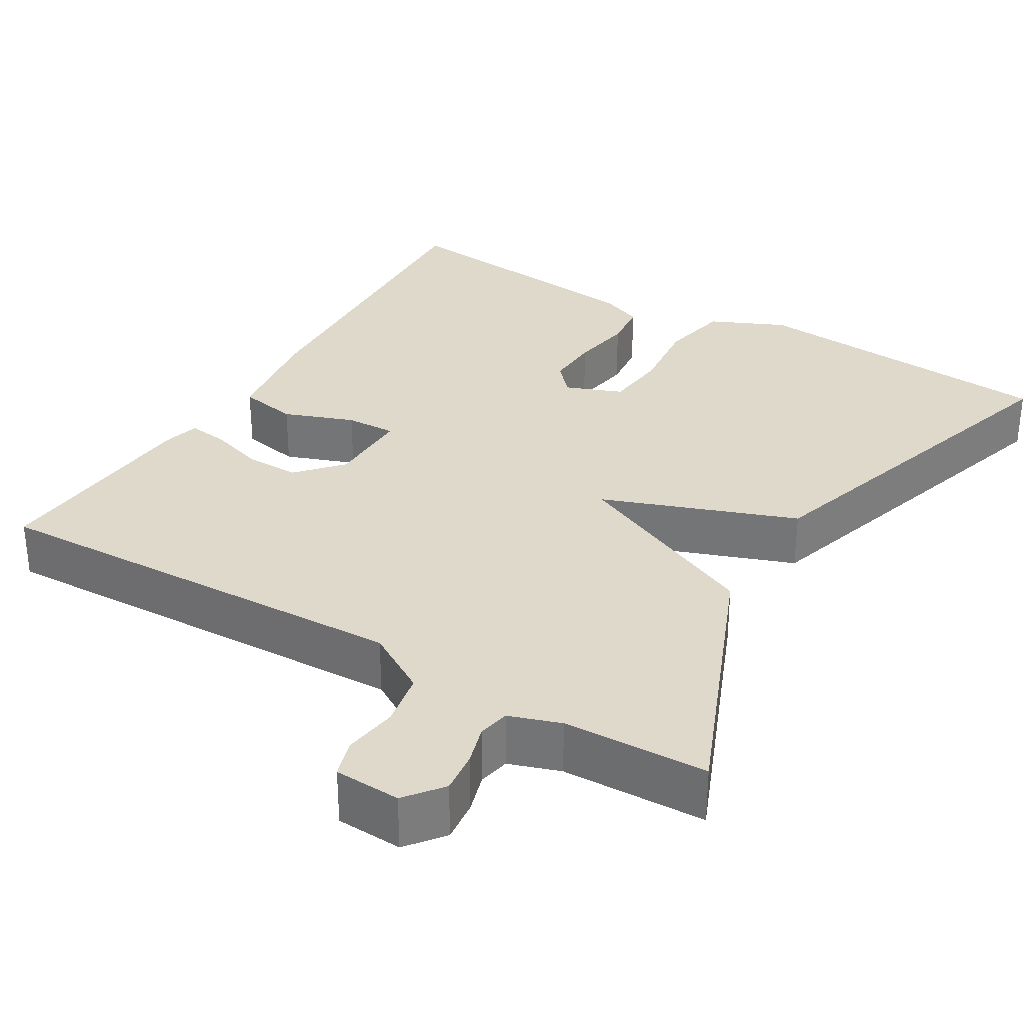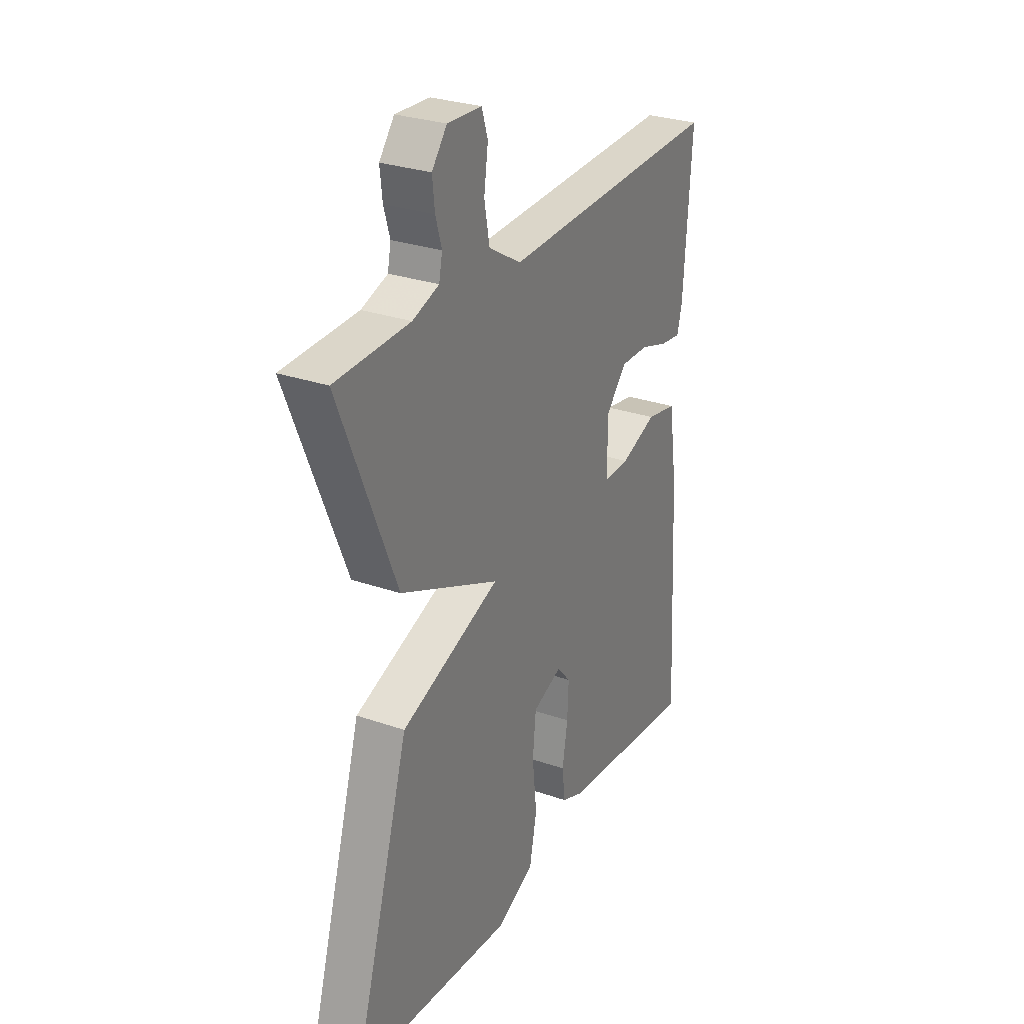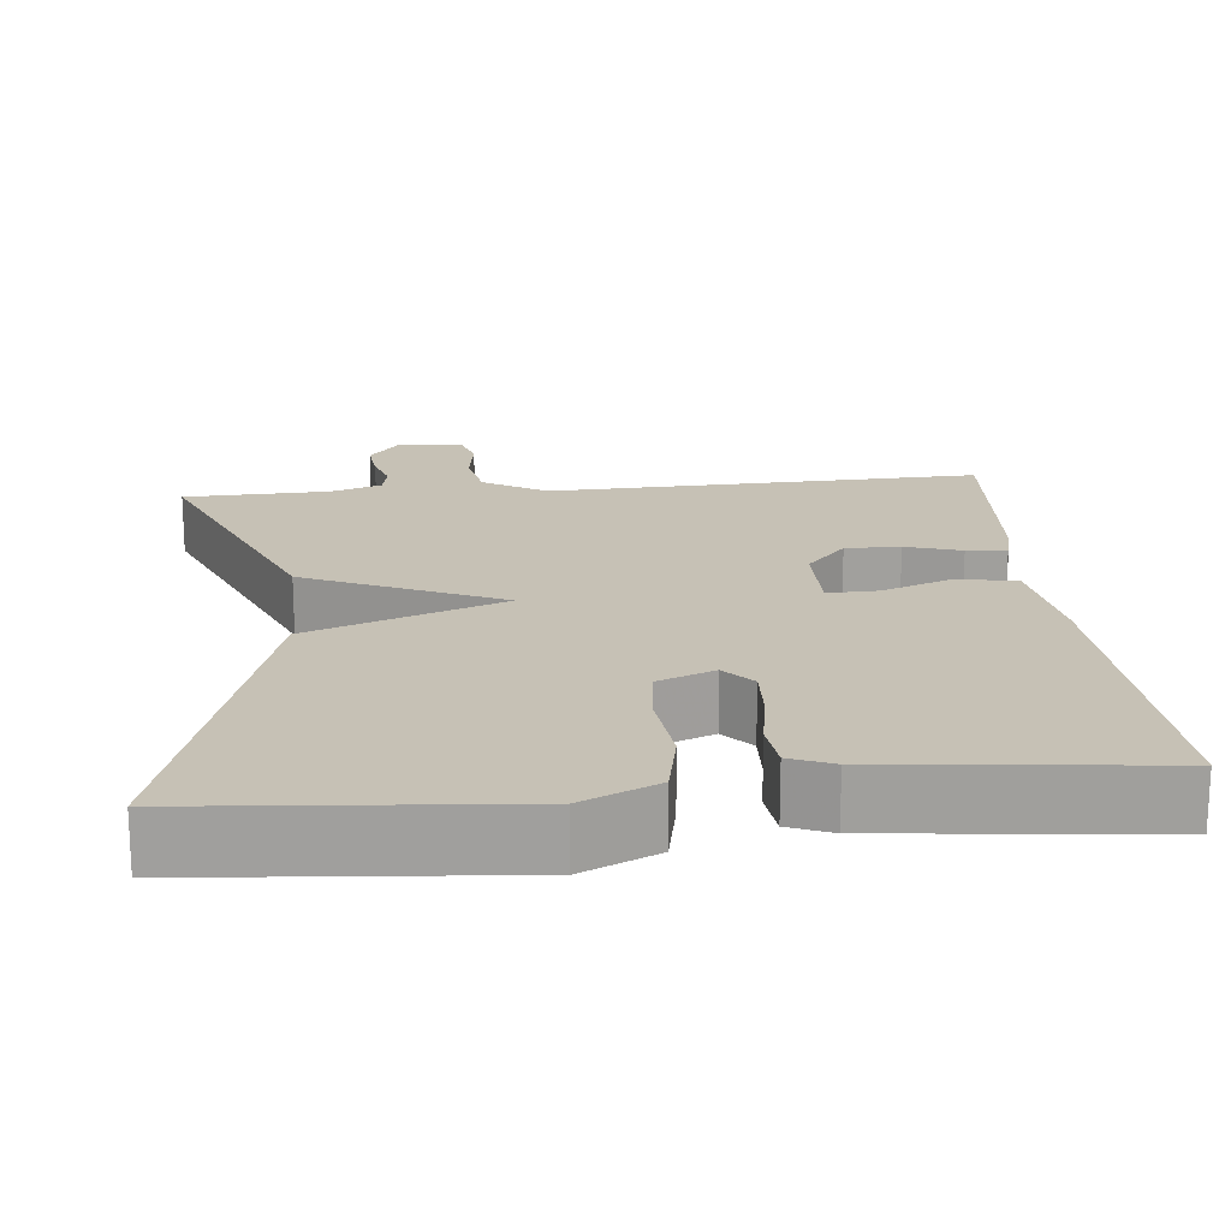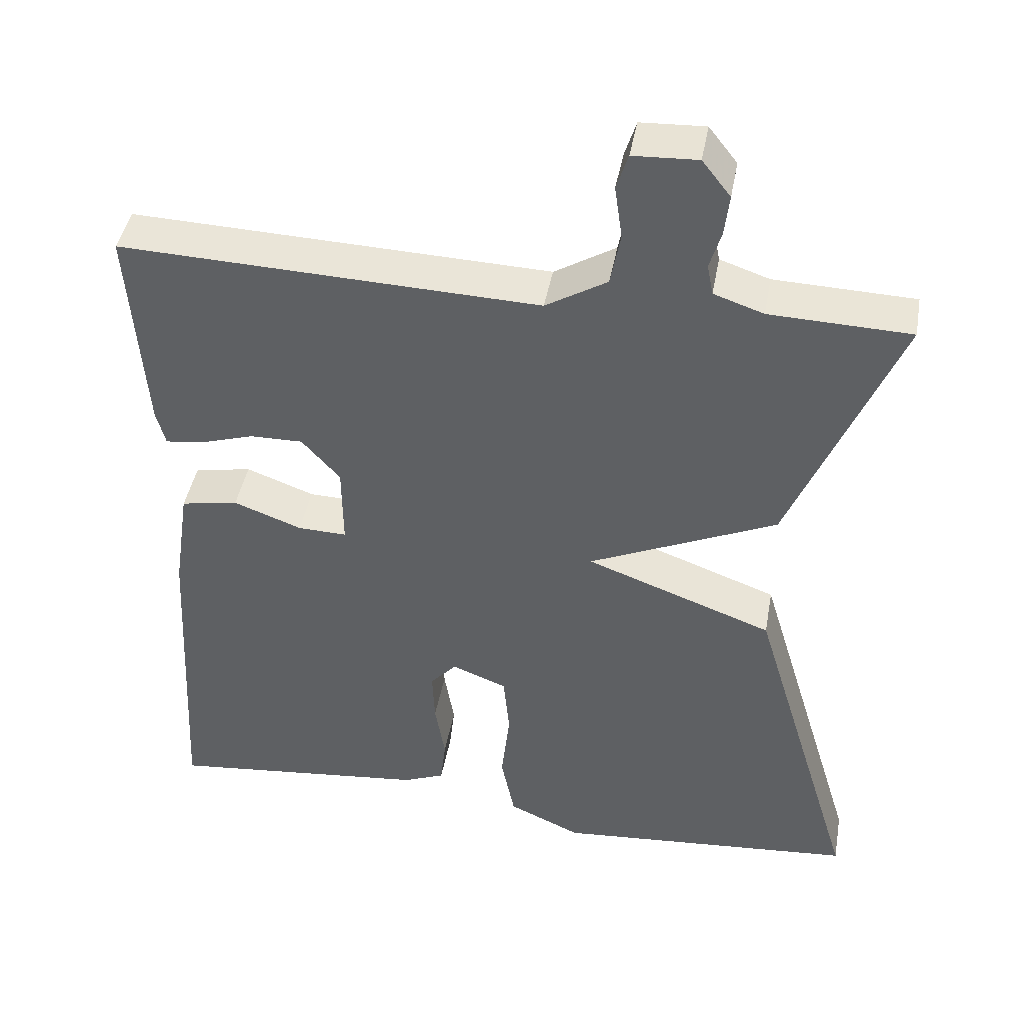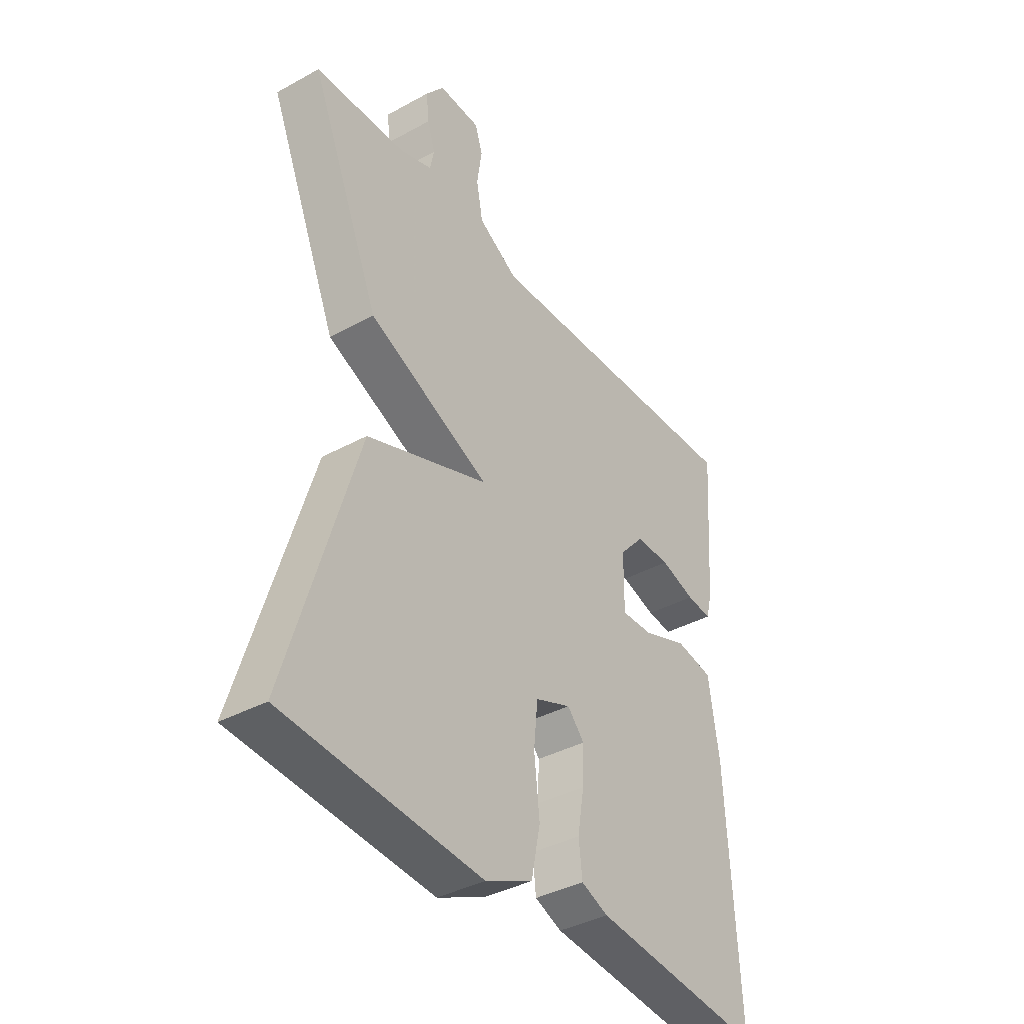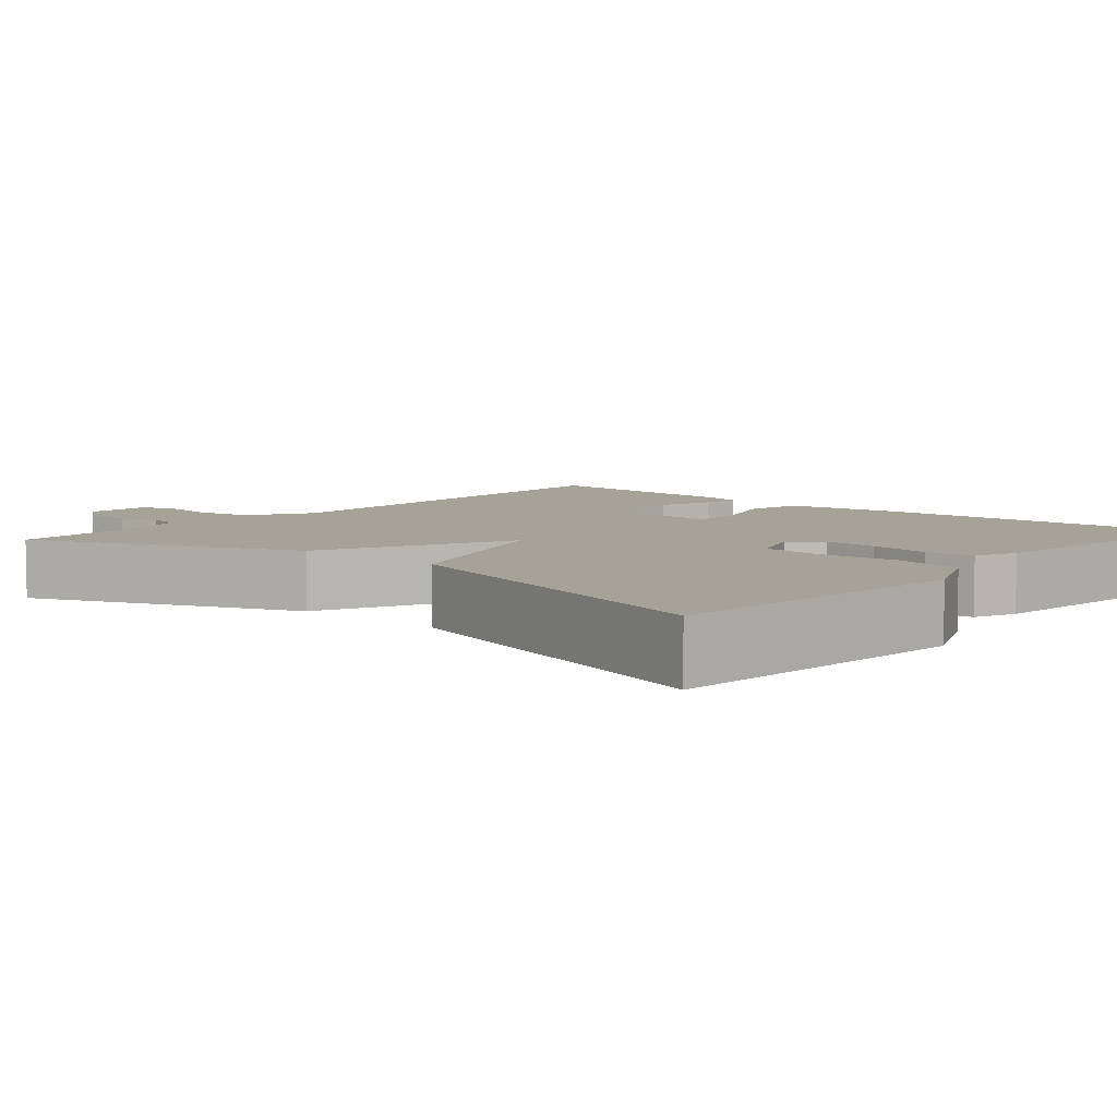
<metadata>
{"format":"obj","ext":"obj","renderer":"f3d","projection":"perspective","resolution":1024,"background":"white","views":[{"elev":31.8,"azim":30.9,"up":"+Y"},{"elev":28.5,"azim":117.6,"up":"+Z"},{"elev":18.7,"azim":174.3,"up":"+Y"},{"elev":43.2,"azim":10.2,"up":"+Z"},{"elev":-38.2,"azim":124.8,"up":"+Z"},{"elev":6.6,"azim":131.2,"up":"+Y"}]}
</metadata>
<code>
v 0.5 0.07 -0.5
v 0.104 0.07 -0.533
v 0.009 0.07 -0.49
v -0.009 0.07 -0.402
v 0.002 0.07 -0.302
v -0.006 0.07 -0.222
v -0.078 0.07 -0.194
v -0.112 0.07 -0.232
v -0.109 0.07 -0.301
v -0.096 0.07 -0.379
v -0.103 0.07 -0.441
v -0.157 0.07 -0.463
v -0.5 0.07 -0.5
v -0.477 0.07 -0.075
v -0.456 0.07 0.065
v -0.381 0.07 0.079
v -0.292 0.07 0.046
v -0.228 0.07 0.044
v -0.229 0.07 0.151
v -0.279 0.07 0.207
v -0.348 0.07 0.206
v -0.418 0.07 0.184
v -0.468 0.07 0.178
v -0.48 0.07 0.224
v -0.5 0.07 0.5
v 0.046 0.07 0.481
v 0.126 0.07 0.529
v 0.139 0.07 0.598
v 0.129 0.07 0.667
v 0.144 0.07 0.714
v 0.228 0.07 0.718
v 0.265 0.07 0.671
v 0.259 0.07 0.618
v 0.244 0.07 0.568
v 0.252 0.07 0.528
v 0.317 0.07 0.506
v 0.5 0.07 0.5
v 0.36 0.07 0.162
v 0.115 0.07 0.052
v 0.36 0.07 -0.038
v 0.5 0 -0.5
v 0.104 0 -0.533
v 0.009 0 -0.49
v -0.009 0 -0.402
v 0.002 0 -0.302
v -0.006 0 -0.222
v -0.078 0 -0.194
v -0.112 0 -0.232
v -0.109 0 -0.301
v -0.096 0 -0.379
v -0.103 0 -0.441
v -0.157 0 -0.463
v -0.5 0 -0.5
v -0.477 0 -0.075
v -0.456 0 0.065
v -0.381 0 0.079
v -0.292 0 0.046
v -0.228 0 0.044
v -0.229 0 0.151
v -0.279 0 0.207
v -0.348 0 0.206
v -0.418 0 0.184
v -0.468 0 0.178
v -0.48 0 0.224
v -0.5 0 0.5
v 0.046 0 0.481
v 0.126 0 0.529
v 0.139 0 0.598
v 0.129 0 0.667
v 0.144 0 0.714
v 0.228 0 0.718
v 0.265 0 0.671
v 0.259 0 0.618
v 0.244 0 0.568
v 0.252 0 0.528
v 0.317 0 0.506
v 0.5 0 0.5
v 0.36 0 0.162
v 0.115 0 0.052
v 0.36 0 -0.038
f 3 4 5
f 2 3 5
f 1 2 5
f 40 1 5
f 39 40 5
f 36 37 38 39
f 35 36 39
f 39 5 6
f 35 39 6
f 34 35 6
f 32 33 34
f 31 32 34
f 30 31 34
f 29 30 34
f 28 29 34
f 27 28 34 6
f 26 27 6 7
f 24 25 26
f 23 24 26
f 22 23 26
f 21 22 26
f 20 21 26
f 19 20 26
f 26 7 8
f 19 26 8
f 18 19 8
f 17 18 8 9
f 15 16 17
f 14 15 17
f 13 14 17
f 12 13 17
f 11 12 17
f 10 11 17
f 9 10 17
f 45 44 43
f 45 43 42
f 45 42 41
f 45 41 80
f 45 80 79
f 79 78 77 76
f 79 76 75
f 46 45 79
f 46 79 75
f 46 75 74
f 74 73 72
f 74 72 71
f 74 71 70
f 74 70 69
f 74 69 68
f 46 74 68 67
f 47 46 67 66
f 66 65 64
f 66 64 63
f 66 63 62
f 66 62 61
f 66 61 60
f 66 60 59
f 48 47 66
f 48 66 59
f 48 59 58
f 49 48 58 57
f 57 56 55
f 57 55 54
f 57 54 53
f 57 53 52
f 57 52 51
f 57 51 50
f 57 50 49
f 1 41 42 2
f 2 42 43 3
f 3 43 44 4
f 4 44 45 5
f 5 45 46 6
f 6 46 47 7
f 7 47 48 8
f 8 48 49 9
f 9 49 50 10
f 10 50 51 11
f 11 51 52 12
f 12 52 53 13
f 13 53 54 14
f 14 54 55 15
f 15 55 56 16
f 16 56 57 17
f 17 57 58 18
f 18 58 59 19
f 19 59 60 20
f 20 60 61 21
f 21 61 62 22
f 22 62 63 23
f 23 63 64 24
f 24 64 65 25
f 25 65 66 26
f 26 66 67 27
f 27 67 68 28
f 28 68 69 29
f 29 69 70 30
f 30 70 71 31
f 31 71 72 32
f 32 72 73 33
f 33 73 74 34
f 34 74 75 35
f 35 75 76 36
f 36 76 77 37
f 37 77 78 38
f 38 78 79 39
f 39 79 80 40
f 40 80 41 1

</code>
